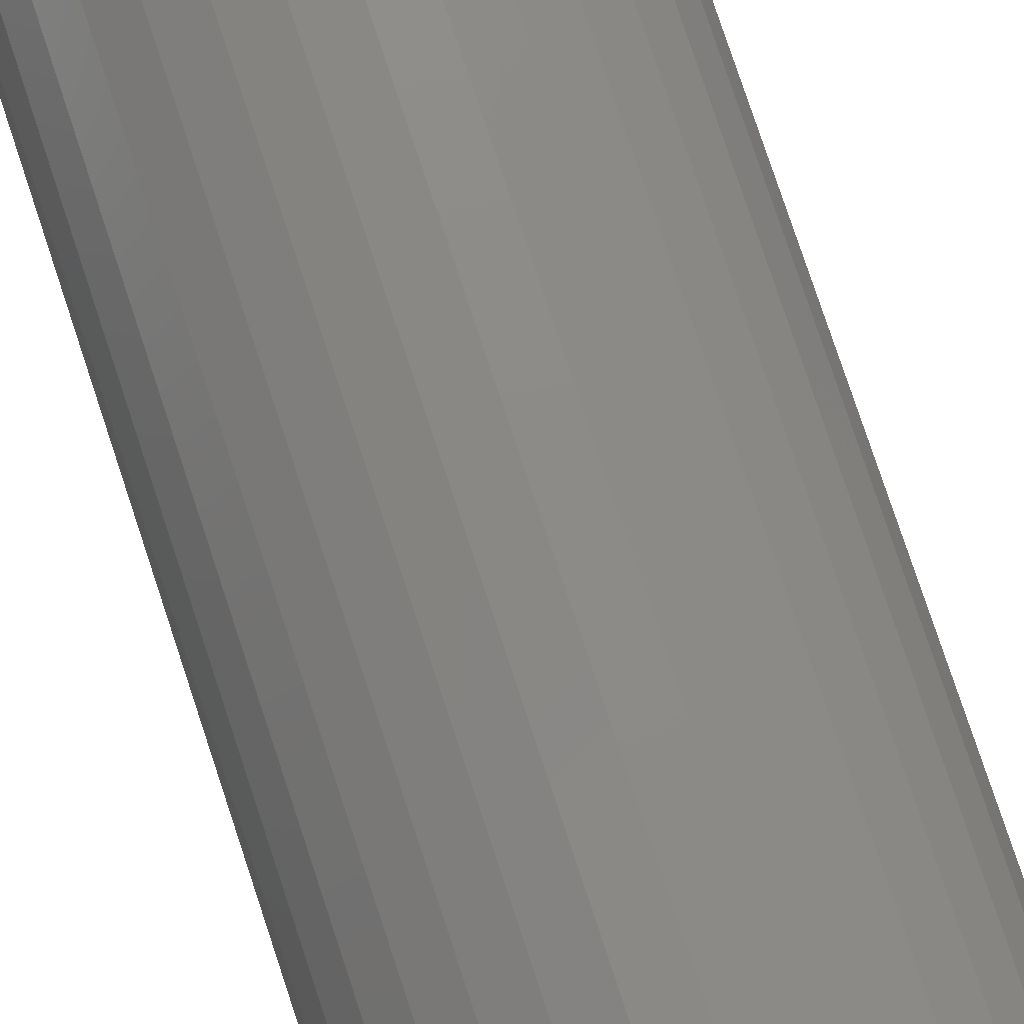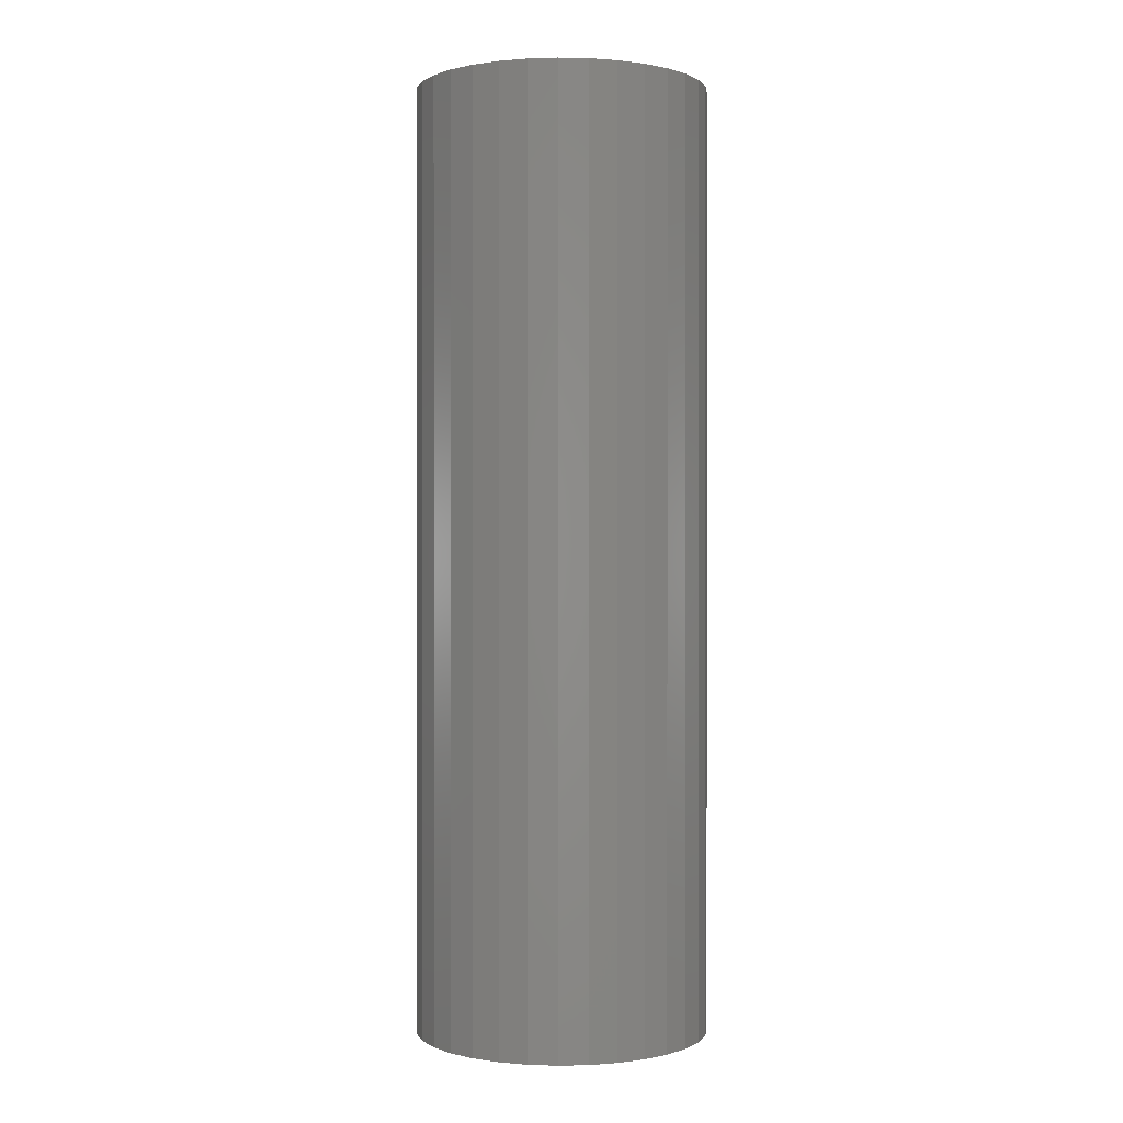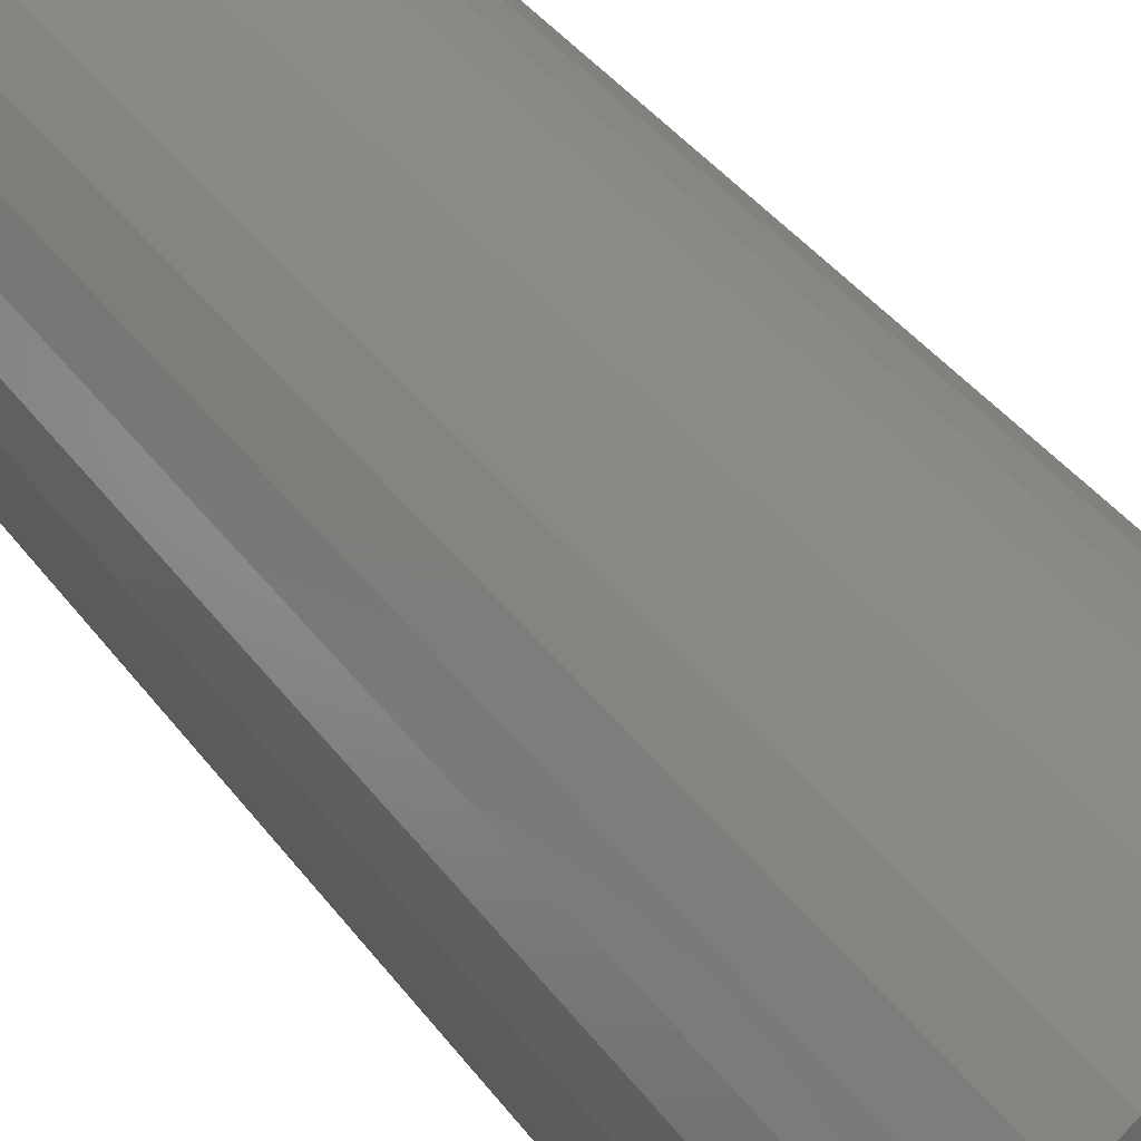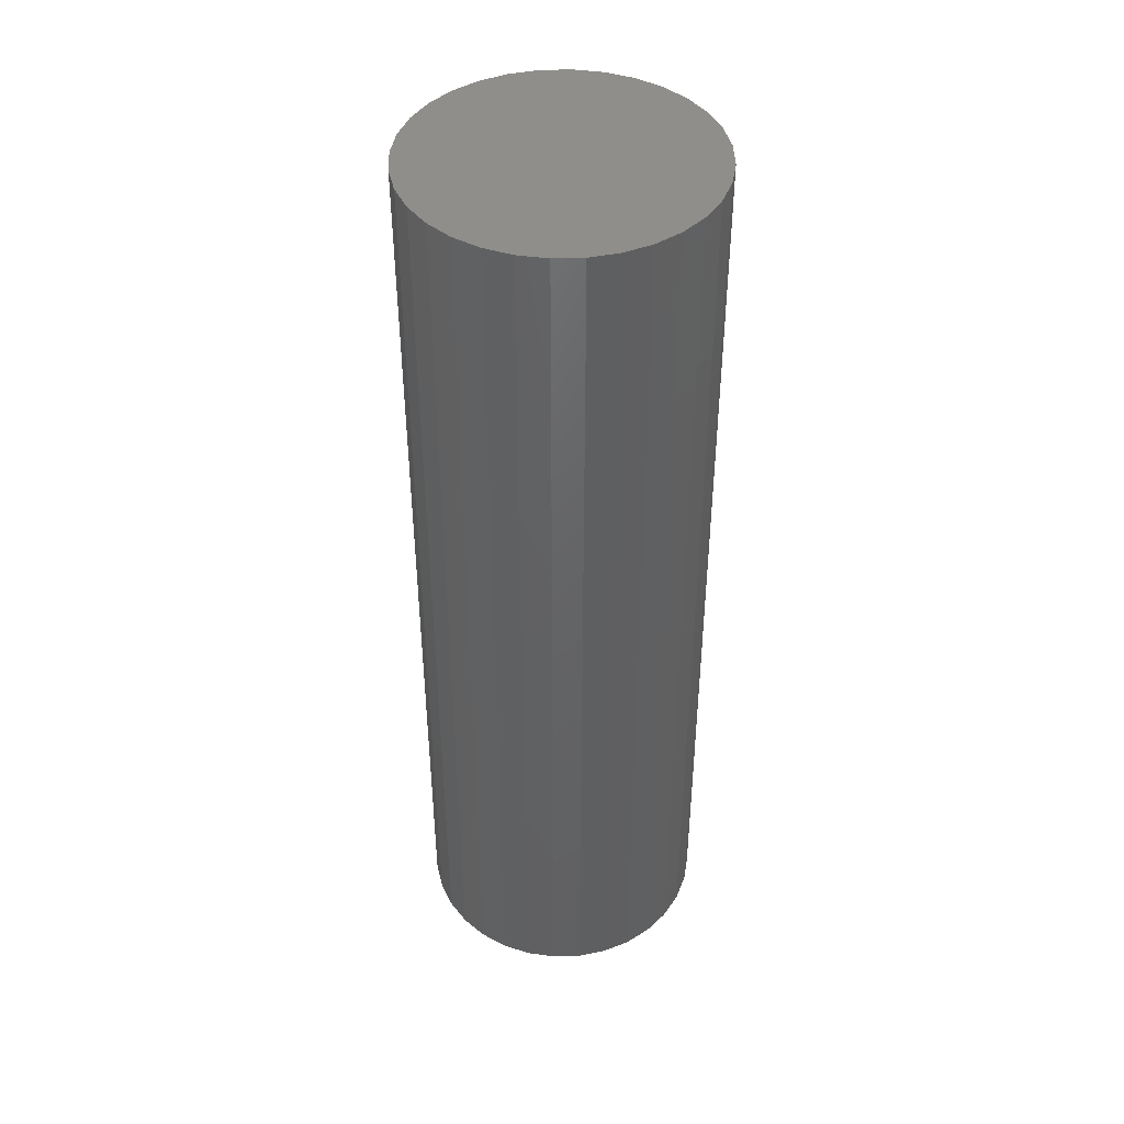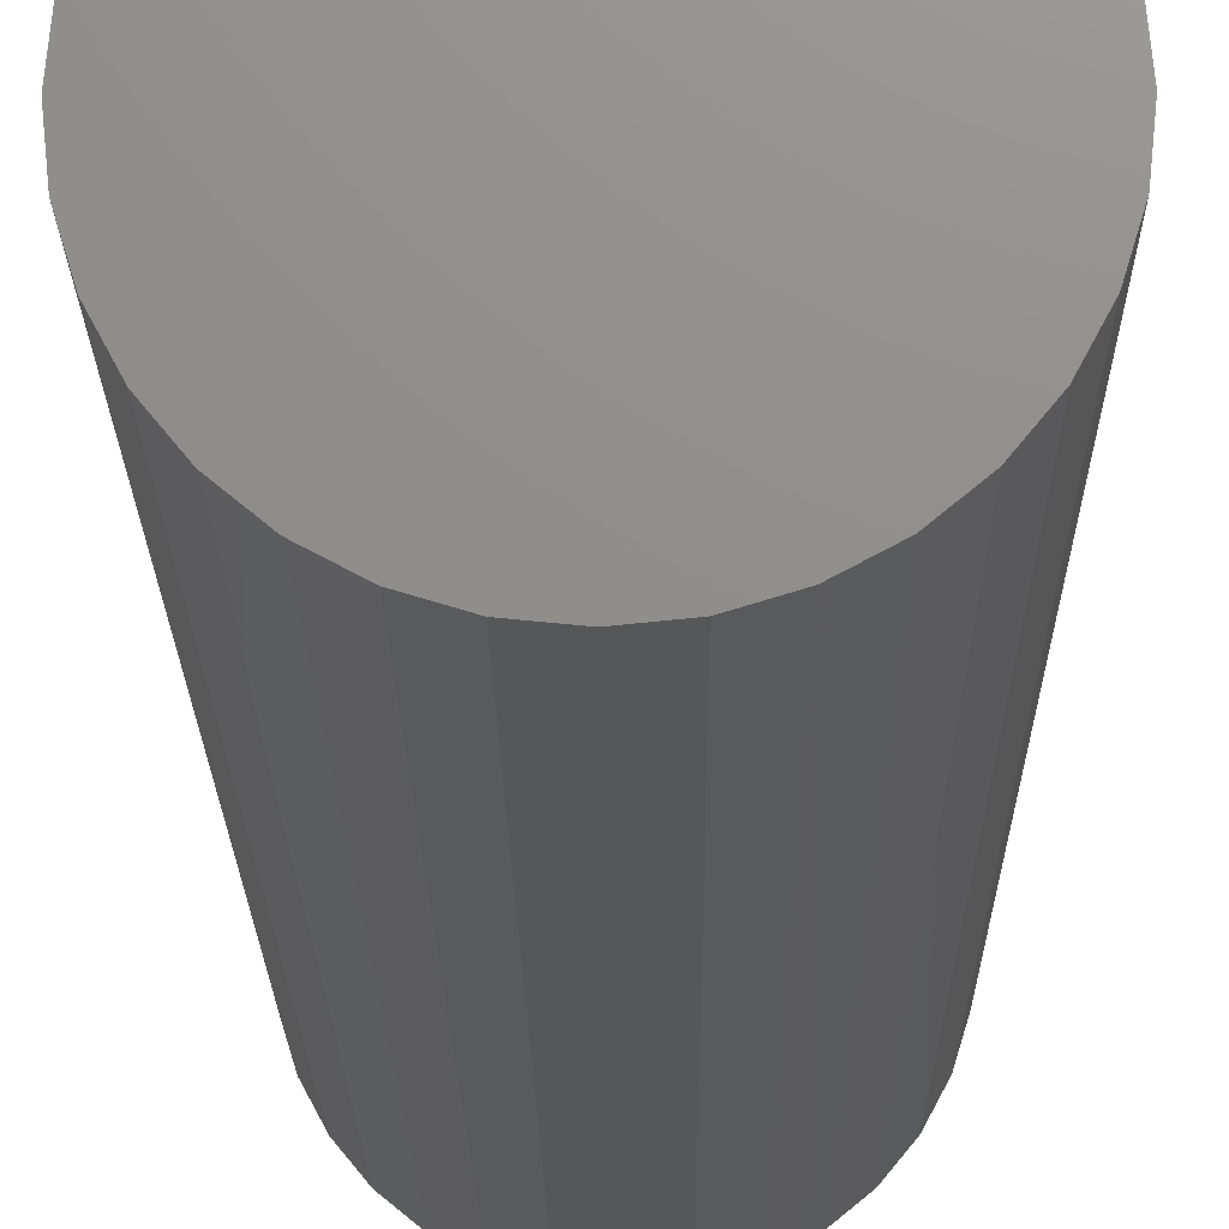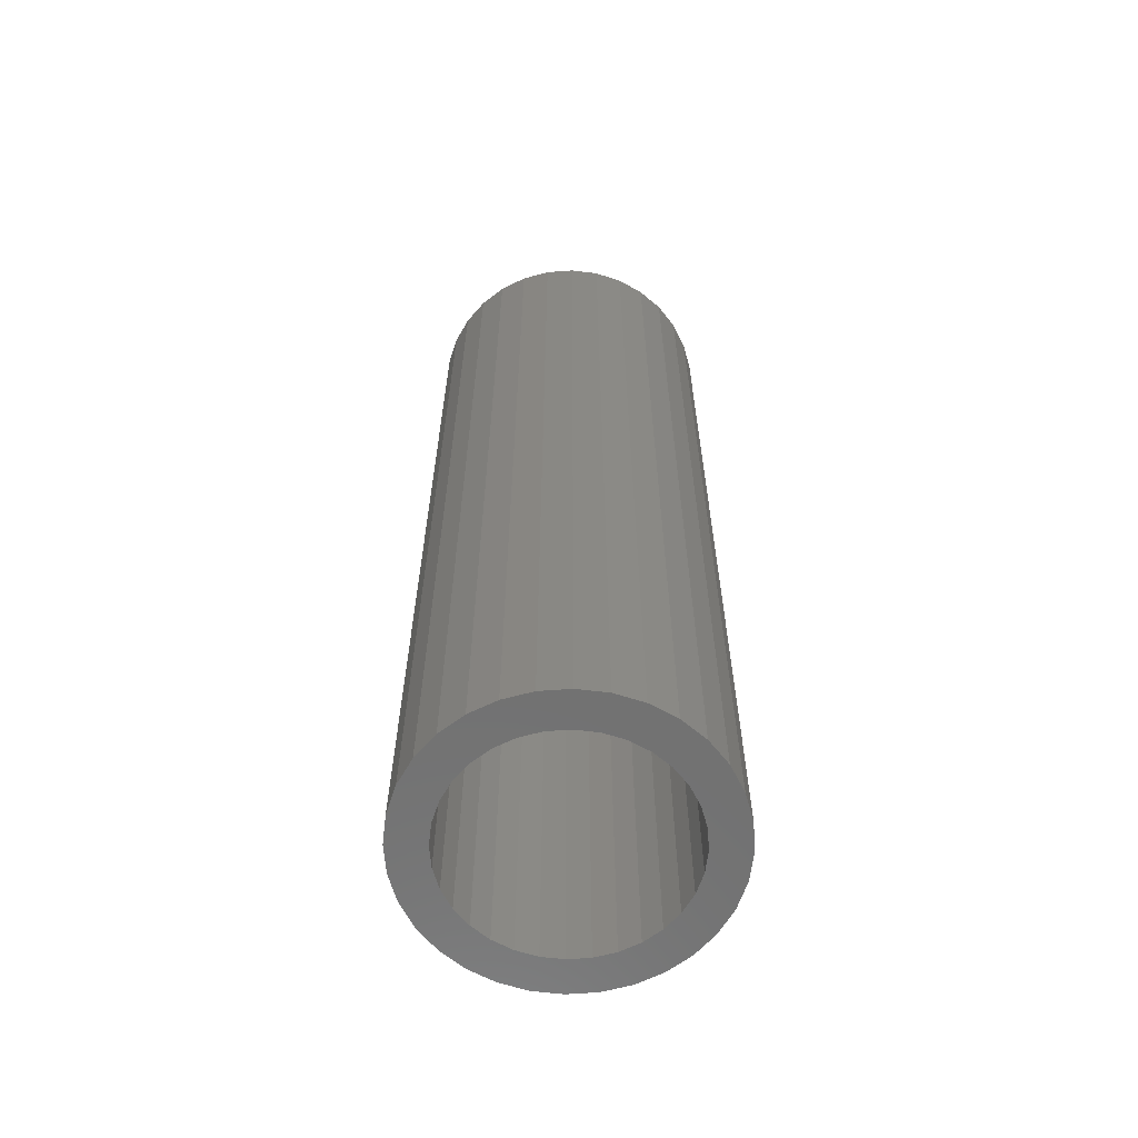
<metadata>
{"format":"stl","ext":"stl","renderer":"f3d","projection":"perspective","resolution":1024,"background":"white","views":[{"elev":78.1,"azim":161.7,"up":"+Y"},{"elev":0.3,"azim":-77.4,"up":"+Z"},{"elev":34.6,"azim":-29.7,"up":"+Y"},{"elev":43.7,"azim":71.1,"up":"+Z"},{"elev":-16.9,"azim":0.5,"up":"+Y"},{"elev":-62.2,"azim":133.6,"up":"+Z"}]}
</metadata>
<code>
# stl→obj: 128 verts, 252 faces
v -0.00419 -0.5787 0
v 0.001734 -0.5769 0
v 0.007895 -0.5763 0
v 0.003258 -0.5846 0
v -0.0012 -0.5859 0
v -0.01443 -0.5856 0
v -0.005309 -0.5881 0
v -0.01836 -0.5904 0
v -0.008911 -0.5911 0
v -0.01187 -0.5947 0
v -0.02128 -0.5958 0
v -0.01406 -0.5988 0
v -0.02308 -0.6017 0
v -0.01542 -0.6033 0
v -0.02308 -0.6141 0
v -0.01542 -0.6125 0
v -0.01406 -0.617 0
v -0.02128 -0.62 0
v -0.01187 -0.6211 0
v -0.01836 -0.6254 0
v -0.008911 -0.6247 0
v -0.005309 -0.6277 0
v -0.01443 -0.6302 0
v -0.0012 -0.6299 0
v 0.003258 -0.6312 0
v -0.00965 -0.6342 0
v 0.01699 -0.5859 0
v 0.01253 -0.5846 0
v 0.02544 -0.5816 0
v 0.03022 -0.5856 0
v 0.0211 -0.5881 0
v 0.0247 -0.5911 0
v 0.03415 -0.5904 0
v 0.02766 -0.5947 0
v 0.03707 -0.5958 0
v 0.02985 -0.5988 0
v 0.03887 -0.6017 0
v 0.0312 -0.6033 0
v 0.03166 -0.6079 0
v 0.02985 -0.617 0
v 0.0312 -0.6125 0
v 0.03887 -0.6141 0
v 0.03707 -0.62 0
v 0.02766 -0.6211 0
v 0.03415 -0.6254 0
v 0.0247 -0.6247 0
v 0.0211 -0.6277 0
v 0.03022 -0.6302 0
v 0.01699 -0.6299 0
v 0.02544 -0.6342 0
v 0.01253 -0.6312 0
v 0.01406 -0.6389 0
v 0.007895 -0.6395 0
v 0.01998 -0.6371 0
v 0.03947 -0.6079 0
v -0.02368 -0.6079 0
v -0.01587 -0.6079 0
v 0.007895 -0.6317 0
v 0.001734 -0.6389 0
v -0.00419 -0.6371 0
v 0.007895 -0.5841 0
v -0.00965 -0.5816 0
v 0.01406 -0.5769 0
v 0.01998 -0.5787 0
v 0.01253 -0.6312 0.1953
v 0.01699 -0.6299 0.1953
v 0.0211 -0.6277 0.1953
v 0.0247 -0.6247 0.1953
v 0.02766 -0.6211 0.1953
v 0.02985 -0.617 0.1953
v 0.0312 -0.6125 0.1953
v 0.03166 -0.6079 0.1953
v 0.007895 -0.6317 0.1953
v 0.003258 -0.6312 0.1953
v -0.0012 -0.6299 0.1953
v -0.005309 -0.6277 0.1953
v -0.008911 -0.6247 0.1953
v -0.01187 -0.6211 0.1953
v -0.01406 -0.617 0.1953
v -0.01542 -0.6125 0.1953
v -0.01587 -0.6079 0.1953
v 0.003258 -0.5846 0.1953
v -0.0012 -0.5859 0.1953
v -0.005309 -0.5881 0.1953
v -0.008911 -0.5911 0.1953
v -0.01187 -0.5947 0.1953
v -0.01406 -0.5988 0.1953
v -0.01542 -0.6033 0.1953
v 0.007895 -0.5841 0.1953
v 0.01253 -0.5846 0.1953
v 0.01699 -0.5859 0.1953
v 0.0211 -0.5881 0.1953
v 0.0247 -0.5911 0.1953
v 0.02766 -0.5947 0.1953
v 0.02985 -0.5988 0.1953
v 0.0312 -0.6033 0.1953
v 0.007895 -0.5763 0.2031
v 0.001734 -0.5769 0.2031
v -0.00419 -0.5787 0.2031
v 0.01406 -0.5769 0.2031
v 0.01998 -0.5787 0.2031
v -0.00965 -0.5816 0.2031
v 0.02544 -0.5816 0.2031
v -0.01443 -0.5856 0.2031
v 0.03022 -0.5856 0.2031
v -0.01836 -0.5904 0.2031
v 0.03415 -0.5904 0.2031
v -0.02128 -0.5958 0.2031
v 0.03707 -0.5958 0.2031
v -0.02308 -0.6017 0.2031
v 0.03887 -0.6017 0.2031
v 0.03887 -0.6141 0.2031
v -0.02128 -0.62 0.2031
v 0.03707 -0.62 0.2031
v -0.01836 -0.6254 0.2031
v 0.03415 -0.6254 0.2031
v -0.01443 -0.6302 0.2031
v 0.03022 -0.6302 0.2031
v -0.00965 -0.6342 0.2031
v 0.02544 -0.6342 0.2031
v -0.00419 -0.6371 0.2031
v 0.01998 -0.6371 0.2031
v 0.001734 -0.6389 0.2031
v 0.007895 -0.6395 0.2031
v 0.01406 -0.6389 0.2031
v 0.03947 -0.6079 0.2031
v -0.02368 -0.6079 0.2031
v -0.02308 -0.6141 0.2031
f 1 2 3
f 4 5 6
f 6 5 7
f 7 8 6
f 9 8 7
f 8 9 10
f 10 11 8
f 11 10 12
f 12 13 11
f 14 13 12
f 15 16 17
f 17 18 15
f 19 18 17
f 20 18 19
f 21 20 19
f 20 21 22
f 22 23 20
f 24 23 22
f 23 24 25
f 25 26 23
f 27 28 29
f 30 27 29
f 31 27 30
f 32 31 30
f 33 32 30
f 34 32 33
f 35 34 33
f 36 34 35
f 37 36 35
f 37 38 36
f 38 37 39
f 40 41 42
f 43 40 42
f 43 44 40
f 44 43 45
f 46 44 45
f 47 46 45
f 48 47 45
f 49 47 48
f 50 51 49
f 49 48 50
f 52 53 54
f 55 42 41
f 55 41 39
f 55 39 37
f 56 13 14
f 56 14 57
f 56 57 16
f 56 16 15
f 58 51 50
f 58 50 54
f 58 54 53
f 58 53 59
f 58 59 60
f 58 60 26
f 58 26 25
f 61 4 6
f 61 6 62
f 61 62 1
f 61 1 3
f 61 3 63
f 61 63 64
f 61 64 29
f 61 29 28
f 58 65 51
f 51 65 66
f 51 66 49
f 49 66 67
f 49 67 47
f 47 67 68
f 47 68 46
f 46 68 69
f 46 69 44
f 44 69 70
f 44 70 40
f 40 70 71
f 40 71 41
f 41 71 72
f 41 72 39
f 65 58 73
f 73 58 25
f 73 25 74
f 74 25 24
f 74 24 75
f 75 24 22
f 75 22 76
f 76 22 21
f 76 21 77
f 77 21 19
f 77 19 78
f 78 19 17
f 78 17 79
f 79 17 16
f 79 16 80
f 80 16 57
f 80 57 81
f 61 82 4
f 4 82 83
f 4 83 5
f 5 83 84
f 5 84 7
f 7 84 85
f 7 85 9
f 9 85 86
f 9 86 10
f 10 86 87
f 10 87 12
f 12 87 88
f 12 88 14
f 14 88 81
f 14 81 57
f 82 61 89
f 89 61 28
f 89 28 90
f 90 28 27
f 90 27 91
f 91 27 31
f 91 31 92
f 92 31 32
f 92 32 93
f 93 32 34
f 93 34 94
f 94 34 36
f 94 36 95
f 95 36 38
f 95 38 96
f 96 38 39
f 96 39 72
f 83 82 89
f 83 89 90
f 91 83 90
f 84 83 91
f 92 84 91
f 85 84 92
f 93 85 92
f 86 85 93
f 94 86 93
f 87 86 94
f 95 87 94
f 88 87 95
f 96 88 95
f 70 79 71
f 78 79 70
f 69 78 70
f 77 78 69
f 68 77 69
f 76 77 68
f 67 76 68
f 75 76 67
f 66 75 67
f 74 75 66
f 73 74 66
f 65 73 66
f 79 80 71
f 71 80 81
f 71 81 72
f 72 81 88
f 72 88 96
f 97 98 99
f 100 97 99
f 100 99 101
f 101 99 102
f 101 102 103
f 103 102 104
f 103 104 105
f 105 104 106
f 105 106 107
f 107 106 108
f 107 108 109
f 109 108 110
f 109 110 111
f 112 113 114
f 114 113 115
f 114 115 116
f 116 115 117
f 116 117 118
f 118 117 119
f 118 119 120
f 120 119 121
f 120 121 122
f 122 121 123
f 122 123 124
f 122 124 125
f 111 110 126
f 126 110 127
f 126 127 112
f 112 127 128
f 112 128 113
f 55 126 42
f 42 126 112
f 42 112 43
f 43 112 114
f 43 114 45
f 45 114 116
f 45 116 48
f 48 116 118
f 48 118 50
f 50 118 120
f 50 120 54
f 54 120 122
f 54 122 52
f 52 122 125
f 52 125 53
f 53 125 124
f 53 124 59
f 59 124 123
f 59 123 60
f 60 123 121
f 60 121 26
f 26 121 119
f 26 119 23
f 23 119 117
f 23 117 20
f 20 117 115
f 20 115 18
f 18 115 113
f 18 113 15
f 15 113 128
f 15 128 56
f 56 128 127
f 56 127 13
f 13 127 110
f 13 110 11
f 11 110 108
f 11 108 8
f 8 108 106
f 8 106 6
f 6 106 104
f 6 104 62
f 62 104 102
f 62 102 1
f 1 102 99
f 1 99 2
f 2 99 98
f 2 98 3
f 3 98 97
f 3 97 63
f 63 97 100
f 63 100 64
f 64 100 101
f 64 101 29
f 29 101 103
f 29 103 30
f 30 103 105
f 30 105 33
f 33 105 107
f 33 107 35
f 35 107 109
f 35 109 37
f 37 109 111
f 37 111 55
f 55 111 126

</code>
